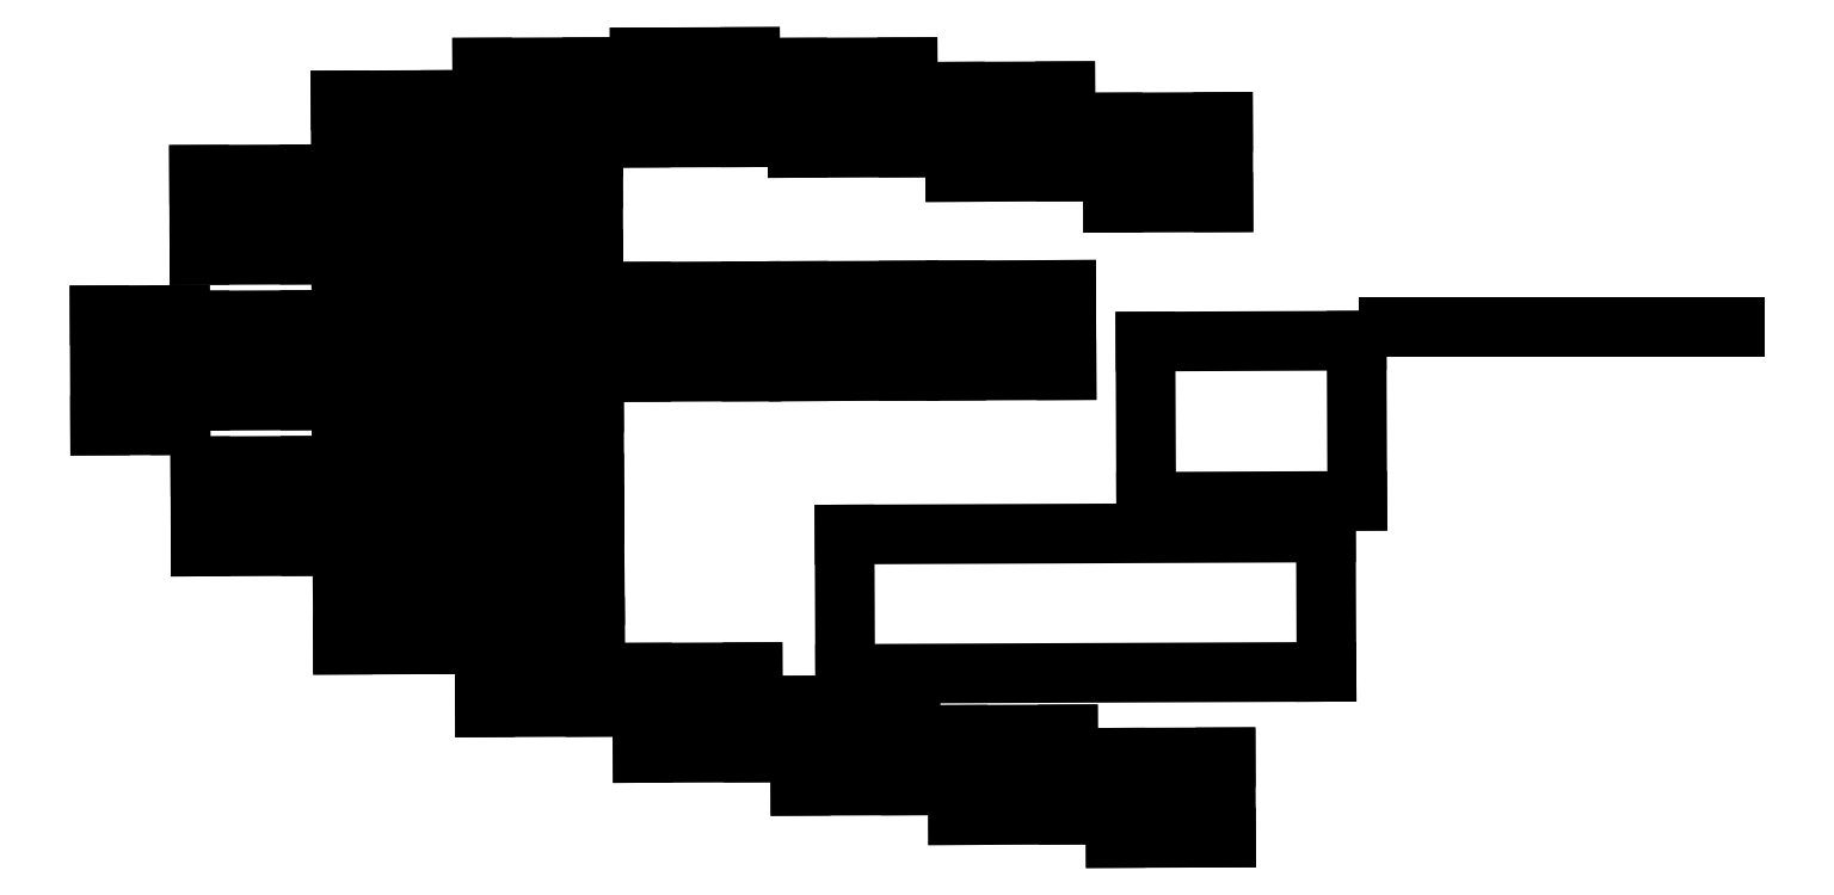
<metadata>
{"format":"dxf","ext":"dxf","renderer":"ezdxf+matplotlib","layout":"modelspace","background":"white","min_lineweight":24,"dpi":150}
</metadata>
<code>
0
SECTION
2
ENTITIES
0
CIRCLE
8
0
10
51.57
20
-81.66
40
0.5
0
CIRCLE
8
0
10
66.25
20
-98.93
40
0.5
0
CIRCLE
8
0
10
66.17
20
-80.42
40
0.5
0
CIRCLE
8
0
10
66.09
20
-61.91
40
0.5
0
CIRCLE
8
0
10
122.2
20
-76.75
40
0.5
0
CIRCLE
8
0
10
84.3
20
-111.4
40
0.5
0
CIRCLE
8
0
10
84.24
20
-96.66
40
0.5
0
CIRCLE
8
0
10
84.18
20
-81.93
40
0.5
0
CIRCLE
8
0
10
84.05
20
-52.46
40
0.5
0
CIRCLE
8
0
10
84.11
20
-67.19
40
0.5
0
CIRCLE
8
0
10
102.3
20
-119.4
40
0.5
0
CIRCLE
8
0
10
102.3
20
-105.1
40
0.5
0
CIRCLE
8
0
10
142.2
20
-76.67
40
0.5
0
CIRCLE
8
0
10
102.2
20
-90.93
40
0.5
0
CIRCLE
8
0
10
102.2
20
-76.72
40
0.5
0
CIRCLE
8
0
10
162.2
20
-76.59
40
0.5
0
CIRCLE
8
0
10
102.1
20
-62.5
40
0.5
0
CIRCLE
8
0
10
102
20
-48.29
40
0.5
0
CIRCLE
8
0
10
122.4
20
-125.1
40
0.5
0
CIRCLE
8
0
10
122
20
-47
40
0.5
0
CIRCLE
8
0
10
142.4
20
-129.3
40
0.5
0
CIRCLE
8
0
10
142
20
-48.3
40
0.5
0
CIRCLE
8
0
10
162.4
20
-133
40
0.5
0
CIRCLE
8
0
10
162
20
-51.35
40
0.5
0
CIRCLE
8
0
10
182.4
20
-136
40
0.5
0
LINE
8
0
10
141
20
-102.5
11
141.1
21
-120.2
0
LINE
8
0
10
141
20
-102.5
11
202.1
21
-102.3
0
LINE
8
0
10
202.1
20
-102.3
11
202.2
21
-120
0
LINE
8
0
10
141.1
20
-120.2
11
202.2
21
-120
0
LINE
8
0
10
179.2
20
-78.02
11
179.3
21
-98.37
0
LINE
8
0
10
179.2
20
-78.02
11
206
21
-77.91
0
LINE
8
0
10
206
20
-77.91
11
206.1
21
-98.26
0
LINE
8
0
10
179.3
20
-98.37
11
206.1
21
-98.26
0
LINE
8
0
10
46.5
20
-88.68
11
56.7
21
-88.64
0
LINE
8
0
10
46.5
20
-88.68
11
46.45
21
-74.68
0
LINE
8
0
10
46.45
20
-74.68
11
56.65
21
-74.64
0
LINE
8
0
10
56.7
20
-88.64
11
56.65
21
-74.64
0
LINE
8
0
10
48.48
20
-82.93
11
50.48
21
-82.92
0
LINE
8
0
10
48.48
20
-82.93
11
48.47
21
-80.43
0
LINE
8
0
10
48.47
20
-80.43
11
50.47
21
-80.42
0
LINE
8
0
10
50.48
20
-82.92
11
50.47
21
-80.42
0
LINE
8
0
10
73.27
20
-104
11
73.23
21
-93.8
0
LINE
8
0
10
73.27
20
-104
11
59.27
21
-104.1
0
LINE
8
0
10
59.27
20
-104.1
11
59.23
21
-93.86
0
LINE
8
0
10
73.23
20
-93.8
11
59.23
21
-93.86
0
LINE
8
0
10
67.51
20
-102
11
67.5
21
-100
0
LINE
8
0
10
67.51
20
-102
11
65.01
21
-102
0
LINE
8
0
10
65.01
20
-102
11
65
21
-100
0
LINE
8
0
10
67.5
20
-100
11
65
21
-100
0
LINE
8
0
10
59.15
20
-75.35
11
59.19
21
-85.55
0
LINE
8
0
10
59.15
20
-75.35
11
73.15
21
-75.29
0
LINE
8
0
10
73.15
20
-75.29
11
73.19
21
-85.49
0
LINE
8
0
10
59.19
20
-85.55
11
73.19
21
-85.49
0
LINE
8
0
10
64.91
20
-77.32
11
64.92
21
-79.32
0
LINE
8
0
10
64.91
20
-77.32
11
67.41
21
-77.31
0
LINE
8
0
10
67.41
20
-77.31
11
67.42
21
-79.31
0
LINE
8
0
10
64.92
20
-79.32
11
67.42
21
-79.31
0
LINE
8
0
10
59.07
20
-56.83
11
59.11
21
-67.03
0
LINE
8
0
10
59.07
20
-56.83
11
73.07
21
-56.78
0
LINE
8
0
10
73.07
20
-56.78
11
73.11
21
-66.98
0
LINE
8
0
10
59.11
20
-67.03
11
73.11
21
-66.98
0
LINE
8
0
10
64.83
20
-58.81
11
64.84
21
-60.81
0
LINE
8
0
10
64.83
20
-58.81
11
67.33
21
-58.8
0
LINE
8
0
10
67.33
20
-58.8
11
67.34
21
-60.8
0
LINE
8
0
10
64.84
20
-60.81
11
67.34
21
-60.8
0
LINE
8
0
10
115.1
20
-71.68
11
115.2
21
-81.88
0
LINE
8
0
10
115.1
20
-71.68
11
129.1
21
-71.63
0
LINE
8
0
10
129.1
20
-71.63
11
129.2
21
-81.83
0
LINE
8
0
10
115.2
20
-81.88
11
129.2
21
-81.83
0
LINE
8
0
10
120.9
20
-73.66
11
120.9
21
-75.66
0
LINE
8
0
10
120.9
20
-73.66
11
123.4
21
-73.65
0
LINE
8
0
10
123.4
20
-73.65
11
123.4
21
-75.65
0
LINE
8
0
10
120.9
20
-75.66
11
123.4
21
-75.65
0
LINE
8
0
10
91.32
20
-116.5
11
91.28
21
-106.3
0
LINE
8
0
10
91.32
20
-116.5
11
77.32
21
-116.5
0
LINE
8
0
10
77.32
20
-116.5
11
77.28
21
-106.3
0
LINE
8
0
10
91.28
20
-106.3
11
77.28
21
-106.3
0
LINE
8
0
10
85.56
20
-114.5
11
85.55
21
-112.5
0
LINE
8
0
10
85.56
20
-114.5
11
83.06
21
-114.5
0
LINE
8
0
10
83.06
20
-114.5
11
83.05
21
-112.5
0
LINE
8
0
10
85.55
20
-112.5
11
83.05
21
-112.5
0
LINE
8
0
10
77.22
20
-91.59
11
77.26
21
-101.8
0
LINE
8
0
10
77.22
20
-91.59
11
91.22
21
-91.53
0
LINE
8
0
10
91.22
20
-91.53
11
91.26
21
-101.7
0
LINE
8
0
10
77.26
20
-101.8
11
91.26
21
-101.7
0
LINE
8
0
10
82.98
20
-93.57
11
82.98
21
-95.57
0
LINE
8
0
10
82.98
20
-93.57
11
85.48
21
-93.56
0
LINE
8
0
10
85.48
20
-93.56
11
85.48
21
-95.56
0
LINE
8
0
10
82.98
20
-95.57
11
85.48
21
-95.56
0
LINE
8
0
10
77.15
20
-76.86
11
77.2
21
-87.06
0
LINE
8
0
10
77.15
20
-76.86
11
91.15
21
-76.8
0
LINE
8
0
10
91.15
20
-76.8
11
91.2
21
-87
0
LINE
8
0
10
77.2
20
-87.06
11
91.2
21
-87
0
LINE
8
0
10
82.91
20
-78.83
11
82.92
21
-80.83
0
LINE
8
0
10
82.91
20
-78.83
11
85.41
21
-78.82
0
LINE
8
0
10
85.41
20
-78.82
11
85.42
21
-80.82
0
LINE
8
0
10
82.92
20
-80.83
11
85.42
21
-80.82
0
LINE
8
0
10
77.03
20
-47.39
11
77.07
21
-57.59
0
LINE
8
0
10
77.03
20
-47.39
11
91.03
21
-47.33
0
LINE
8
0
10
91.03
20
-47.33
11
91.07
21
-57.53
0
LINE
8
0
10
77.07
20
-57.59
11
91.07
21
-57.53
0
LINE
8
0
10
82.79
20
-49.37
11
82.8
21
-51.37
0
LINE
8
0
10
82.79
20
-49.37
11
85.29
21
-49.36
0
LINE
8
0
10
85.29
20
-49.36
11
85.3
21
-51.36
0
LINE
8
0
10
82.8
20
-51.37
11
85.3
21
-51.36
0
LINE
8
0
10
77.09
20
-62.12
11
77.14
21
-72.32
0
LINE
8
0
10
77.09
20
-62.12
11
91.09
21
-62.07
0
LINE
8
0
10
91.09
20
-62.07
11
91.14
21
-72.27
0
LINE
8
0
10
77.14
20
-72.32
11
91.14
21
-72.27
0
LINE
8
0
10
82.85
20
-64.1
11
82.86
21
-66.1
0
LINE
8
0
10
82.85
20
-64.1
11
85.35
21
-64.09
0
LINE
8
0
10
85.35
20
-64.09
11
85.36
21
-66.09
0
LINE
8
0
10
82.86
20
-66.1
11
85.36
21
-66.09
0
LINE
8
0
10
109.4
20
-124.4
11
109.3
21
-114.2
0
LINE
8
0
10
109.4
20
-124.4
11
95.36
21
-124.5
0
LINE
8
0
10
95.36
20
-124.5
11
95.31
21
-114.3
0
LINE
8
0
10
109.3
20
-114.2
11
95.31
21
-114.3
0
LINE
8
0
10
103.6
20
-122.4
11
103.6
21
-120.4
0
LINE
8
0
10
103.6
20
-122.4
11
101.1
21
-122.5
0
LINE
8
0
10
101.1
20
-122.5
11
101.1
21
-120.5
0
LINE
8
0
10
103.6
20
-120.4
11
101.1
21
-120.5
0
LINE
8
0
10
95.25
20
-100.1
11
95.3
21
-110.3
0
LINE
8
0
10
95.25
20
-100.1
11
109.3
21
-100
0
LINE
8
0
10
109.3
20
-100
11
109.3
21
-110.2
0
LINE
8
0
10
95.3
20
-110.3
11
109.3
21
-110.2
0
LINE
8
0
10
101
20
-102
11
101
21
-104
0
LINE
8
0
10
101
20
-102
11
103.5
21
-102
0
LINE
8
0
10
103.5
20
-102
11
103.5
21
-104
0
LINE
8
0
10
101
20
-104
11
103.5
21
-104
0
LINE
8
0
10
135.1
20
-71.6
11
135.2
21
-81.8
0
LINE
8
0
10
135.1
20
-71.6
11
149.1
21
-71.54
0
LINE
8
0
10
149.1
20
-71.54
11
149.2
21
-81.74
0
LINE
8
0
10
135.2
20
-81.8
11
149.2
21
-81.74
0
LINE
8
0
10
140.9
20
-73.58
11
140.9
21
-75.58
0
LINE
8
0
10
140.9
20
-73.58
11
143.4
21
-73.57
0
LINE
8
0
10
143.4
20
-73.57
11
143.4
21
-75.57
0
LINE
8
0
10
140.9
20
-75.58
11
143.4
21
-75.57
0
LINE
8
0
10
95.19
20
-85.86
11
95.24
21
-96.06
0
LINE
8
0
10
95.19
20
-85.86
11
109.2
21
-85.8
0
LINE
8
0
10
109.2
20
-85.8
11
109.2
21
-96
0
LINE
8
0
10
95.24
20
-96.06
11
109.2
21
-96
0
LINE
8
0
10
101
20
-87.83
11
101
21
-89.83
0
LINE
8
0
10
101
20
-87.83
11
103.5
21
-87.82
0
LINE
8
0
10
103.5
20
-87.82
11
103.5
21
-89.82
0
LINE
8
0
10
101
20
-89.83
11
103.5
21
-89.82
0
LINE
8
0
10
95.13
20
-71.65
11
95.18
21
-81.85
0
LINE
8
0
10
95.13
20
-71.65
11
109.1
21
-71.59
0
LINE
8
0
10
109.1
20
-71.59
11
109.2
21
-81.79
0
LINE
8
0
10
95.18
20
-81.85
11
109.2
21
-81.79
0
LINE
8
0
10
100.9
20
-73.62
11
100.9
21
-75.62
0
LINE
8
0
10
100.9
20
-73.62
11
103.4
21
-73.61
0
LINE
8
0
10
103.4
20
-73.61
11
103.4
21
-75.61
0
LINE
8
0
10
100.9
20
-75.62
11
103.4
21
-75.61
0
LINE
8
0
10
155.1
20
-71.52
11
155.2
21
-81.72
0
LINE
8
0
10
155.1
20
-71.52
11
169.1
21
-71.46
0
LINE
8
0
10
169.1
20
-71.46
11
169.2
21
-81.66
0
LINE
8
0
10
155.2
20
-81.72
11
169.2
21
-81.66
0
LINE
8
0
10
160.9
20
-73.49
11
160.9
21
-75.49
0
LINE
8
0
10
160.9
20
-73.49
11
163.4
21
-73.48
0
LINE
8
0
10
163.4
20
-73.48
11
163.4
21
-75.48
0
LINE
8
0
10
160.9
20
-75.49
11
163.4
21
-75.48
0
LINE
8
0
10
95.07
20
-57.43
11
95.12
21
-67.63
0
LINE
8
0
10
95.07
20
-57.43
11
109.1
21
-57.37
0
LINE
8
0
10
109.1
20
-57.37
11
109.1
21
-67.57
0
LINE
8
0
10
95.12
20
-67.63
11
109.1
21
-67.57
0
LINE
8
0
10
100.8
20
-59.41
11
100.8
21
-61.41
0
LINE
8
0
10
100.8
20
-59.41
11
103.3
21
-59.4
0
LINE
8
0
10
103.3
20
-59.4
11
103.3
21
-61.4
0
LINE
8
0
10
100.8
20
-61.41
11
103.3
21
-61.4
0
LINE
8
0
10
95.01
20
-43.22
11
95.06
21
-53.42
0
LINE
8
0
10
95.01
20
-43.22
11
109
21
-43.16
0
LINE
8
0
10
109
20
-43.16
11
109.1
21
-53.36
0
LINE
8
0
10
95.06
20
-53.42
11
109.1
21
-53.36
0
LINE
8
0
10
100.8
20
-45.2
11
100.8
21
-47.2
0
LINE
8
0
10
100.8
20
-45.2
11
103.3
21
-45.19
0
LINE
8
0
10
103.3
20
-45.19
11
103.3
21
-47.19
0
LINE
8
0
10
100.8
20
-47.2
11
103.3
21
-47.19
0
LINE
8
0
10
129.4
20
-130.2
11
129.3
21
-120
0
LINE
8
0
10
129.4
20
-130.2
11
115.4
21
-130.3
0
LINE
8
0
10
115.4
20
-130.3
11
115.3
21
-120.1
0
LINE
8
0
10
129.3
20
-120
11
115.3
21
-120.1
0
LINE
8
0
10
123.6
20
-128.2
11
123.6
21
-126.2
0
LINE
8
0
10
123.6
20
-128.2
11
121.1
21
-128.3
0
LINE
8
0
10
121.1
20
-128.3
11
121.1
21
-126.3
0
LINE
8
0
10
123.6
20
-126.2
11
121.1
21
-126.3
0
LINE
8
0
10
115
20
-41.93
11
115.1
21
-52.13
0
LINE
8
0
10
115
20
-41.93
11
129
21
-41.87
0
LINE
8
0
10
129
20
-41.87
11
129.1
21
-52.07
0
LINE
8
0
10
115.1
20
-52.13
11
129.1
21
-52.07
0
LINE
8
0
10
120.8
20
-43.9
11
120.8
21
-45.9
0
LINE
8
0
10
120.8
20
-43.9
11
123.3
21
-43.89
0
LINE
8
0
10
123.3
20
-43.89
11
123.3
21
-45.89
0
LINE
8
0
10
120.8
20
-45.9
11
123.3
21
-45.89
0
LINE
8
0
10
149.4
20
-134.4
11
149.4
21
-124.2
0
LINE
8
0
10
149.4
20
-134.4
11
135.4
21
-134.5
0
LINE
8
0
10
135.4
20
-134.5
11
135.4
21
-124.3
0
LINE
8
0
10
149.4
20
-124.2
11
135.4
21
-124.3
0
LINE
8
0
10
143.6
20
-132.4
11
143.6
21
-130.4
0
LINE
8
0
10
143.6
20
-132.4
11
141.1
21
-132.4
0
LINE
8
0
10
141.1
20
-132.4
11
141.1
21
-130.4
0
LINE
8
0
10
143.6
20
-130.4
11
141.1
21
-130.4
0
LINE
8
0
10
135
20
-43.23
11
135.1
21
-53.43
0
LINE
8
0
10
135
20
-43.23
11
149
21
-43.17
0
LINE
8
0
10
149
20
-43.17
11
149.1
21
-53.37
0
LINE
8
0
10
135.1
20
-53.43
11
149.1
21
-53.37
0
LINE
8
0
10
140.8
20
-45.2
11
140.8
21
-47.2
0
LINE
8
0
10
140.8
20
-45.2
11
143.3
21
-45.19
0
LINE
8
0
10
143.3
20
-45.19
11
143.3
21
-47.19
0
LINE
8
0
10
140.8
20
-47.2
11
143.3
21
-47.19
0
LINE
8
0
10
169.4
20
-138.1
11
169.4
21
-127.9
0
LINE
8
0
10
169.4
20
-138.1
11
155.4
21
-138.2
0
LINE
8
0
10
155.4
20
-138.2
11
155.4
21
-128
0
LINE
8
0
10
169.4
20
-127.9
11
155.4
21
-128
0
LINE
8
0
10
163.7
20
-136.1
11
163.6
21
-134.1
0
LINE
8
0
10
163.7
20
-136.1
11
161.2
21
-136.2
0
LINE
8
0
10
161.2
20
-136.2
11
161.1
21
-134.2
0
LINE
8
0
10
163.6
20
-134.1
11
161.1
21
-134.2
0
LINE
8
0
10
155
20
-46.28
11
155.1
21
-56.48
0
LINE
8
0
10
155
20
-46.28
11
169
21
-46.22
0
LINE
8
0
10
169
20
-46.22
11
169.1
21
-56.42
0
LINE
8
0
10
155.1
20
-56.48
11
169.1
21
-56.42
0
LINE
8
0
10
160.8
20
-48.26
11
160.8
21
-50.26
0
LINE
8
0
10
160.8
20
-48.26
11
163.3
21
-48.25
0
LINE
8
0
10
163.3
20
-48.25
11
163.3
21
-50.25
0
LINE
8
0
10
160.8
20
-50.26
11
163.3
21
-50.25
0
LINE
8
0
10
189.4
20
-141
11
189.4
21
-130.8
0
LINE
8
0
10
189.4
20
-141
11
175.4
21
-141.1
0
LINE
8
0
10
175.4
20
-141.1
11
175.4
21
-130.9
0
LINE
8
0
10
189.4
20
-130.8
11
175.4
21
-130.9
0
LINE
8
0
10
183.7
20
-139
11
183.7
21
-137
0
LINE
8
0
10
183.7
20
-139
11
181.2
21
-139.1
0
LINE
8
0
10
181.2
20
-139.1
11
181.2
21
-137.1
0
LINE
8
0
10
183.7
20
-137
11
181.2
21
-137.1
0
LINE
8
0
10
175
20
-50.19
11
175.1
21
-60.39
0
LINE
8
0
10
175
20
-50.19
11
189
21
-50.13
0
LINE
8
0
10
189
20
-50.13
11
189.1
21
-60.33
0
LINE
8
0
10
175.1
20
-60.39
11
189.1
21
-60.33
0
LINE
8
0
10
180.8
20
-52.17
11
180.8
21
-54.17
0
LINE
8
0
10
180.8
20
-52.17
11
183.3
21
-52.16
0
LINE
8
0
10
183.3
20
-52.16
11
183.3
21
-54.16
0
LINE
8
0
10
180.8
20
-54.17
11
183.3
21
-54.16
0
CIRCLE
8
0
10
182.1
20
-55.26
40
0.5
0
LINE
8
0
10
254
20
-76.2
11
210
21
-76.2
0
ENDSEC
0
EOF

</code>
